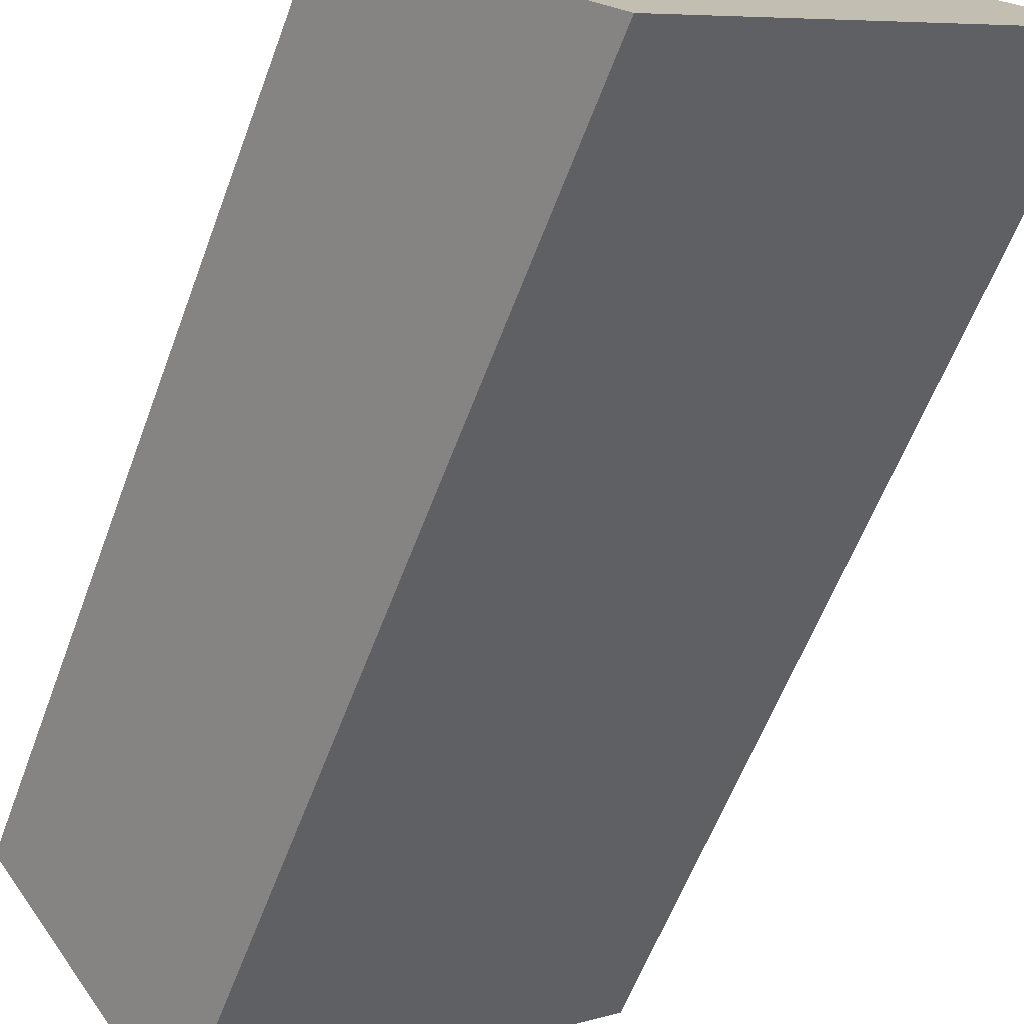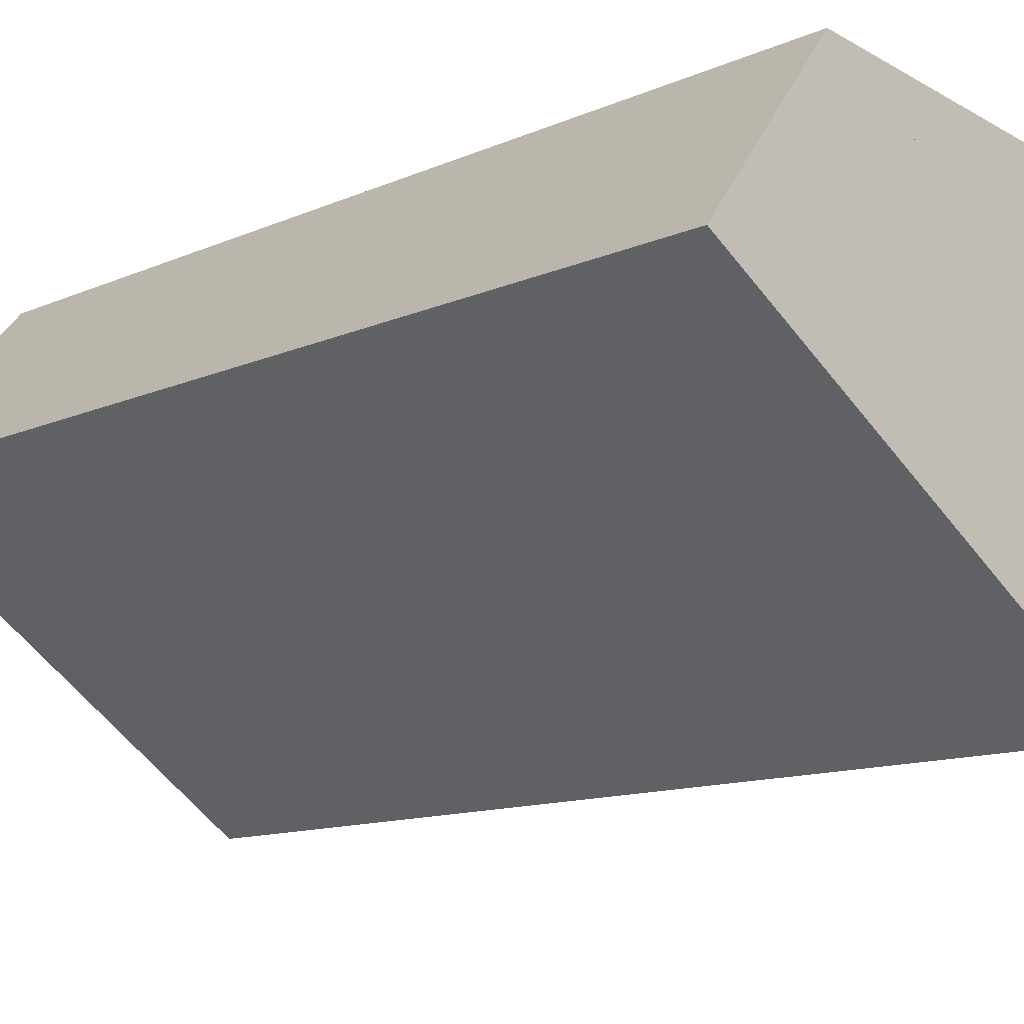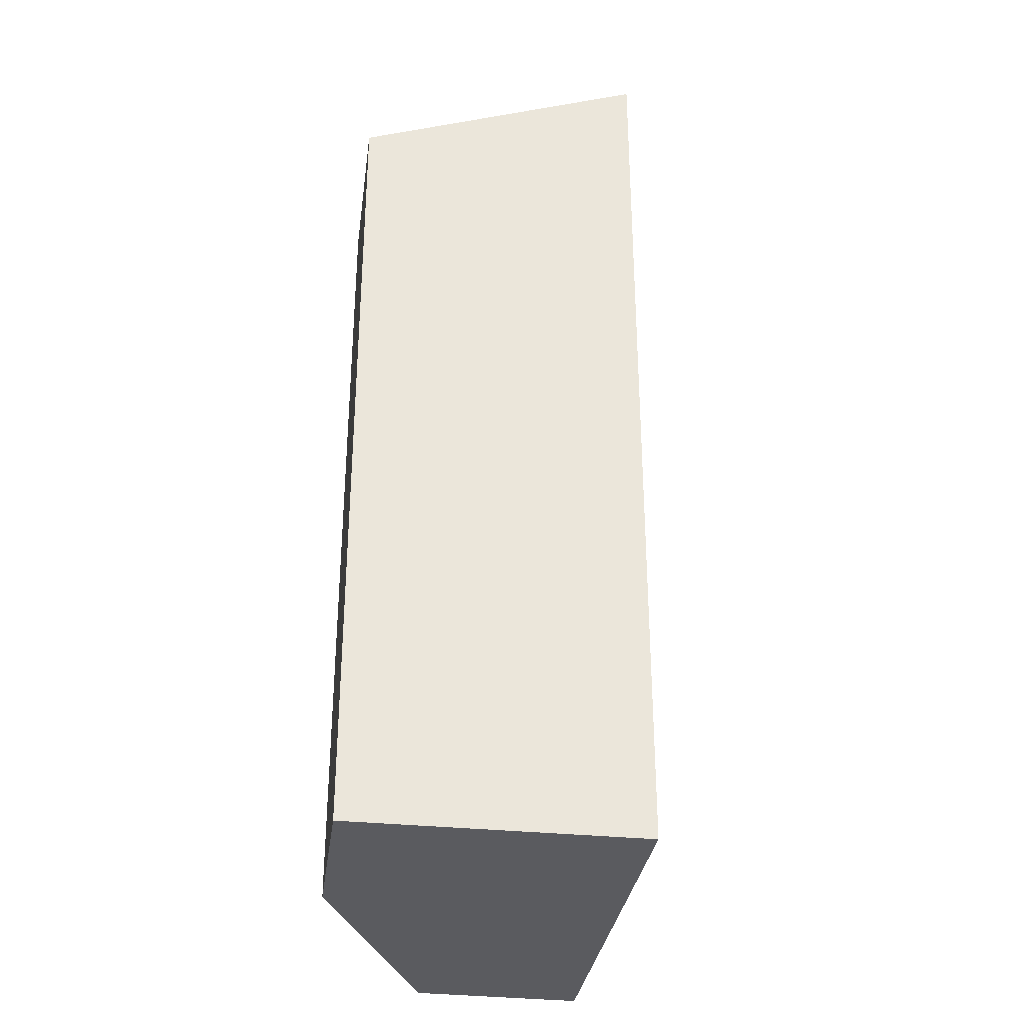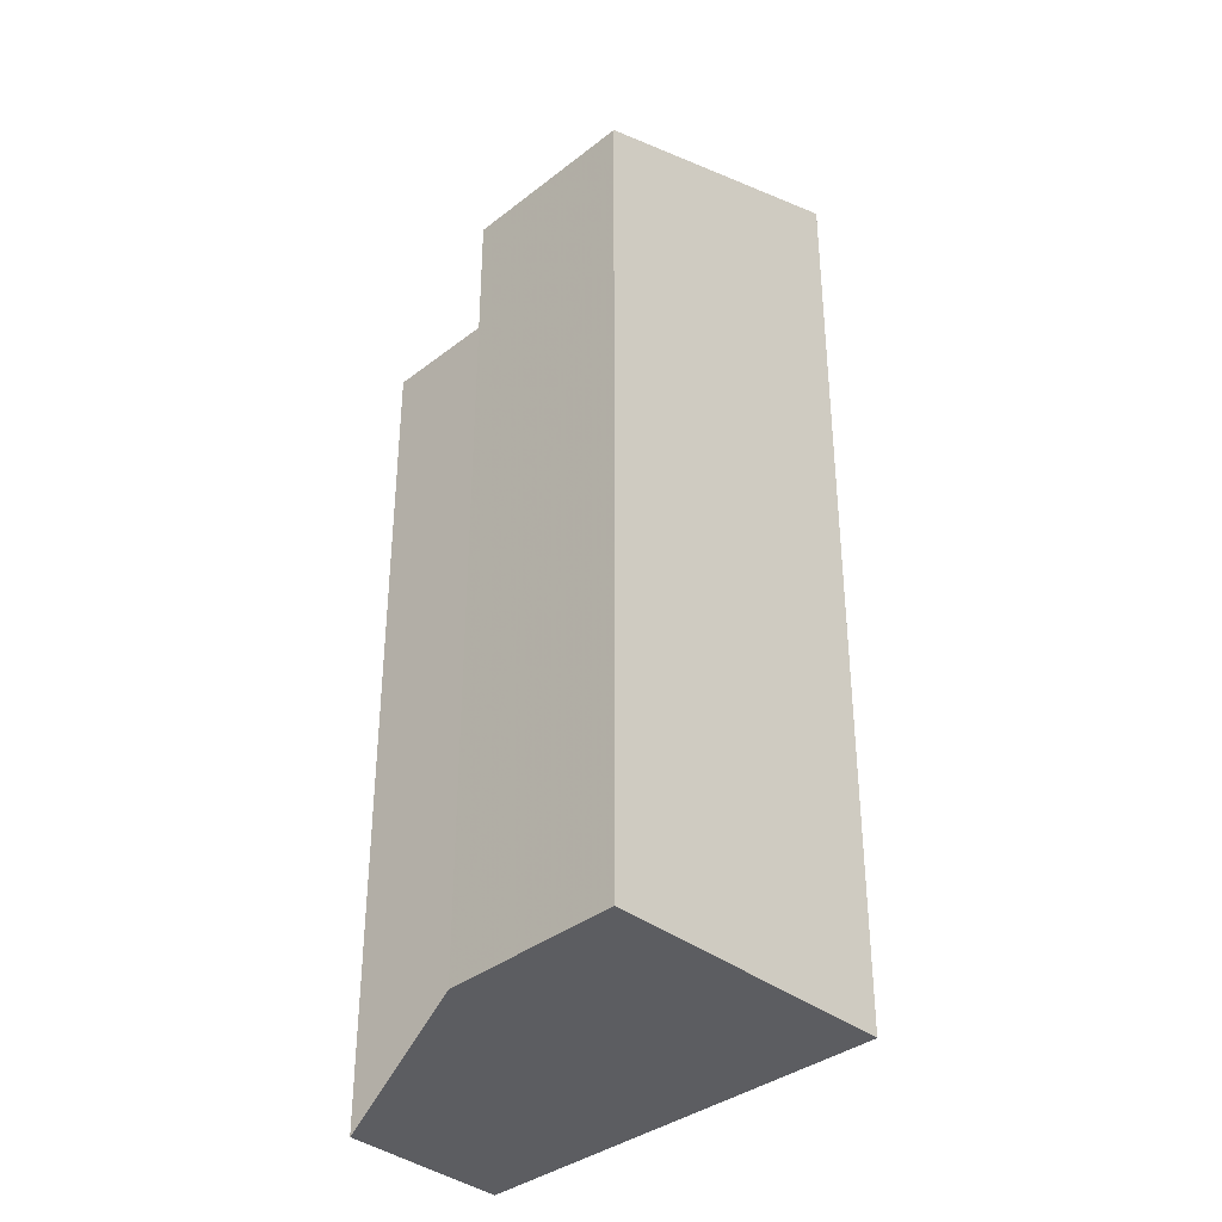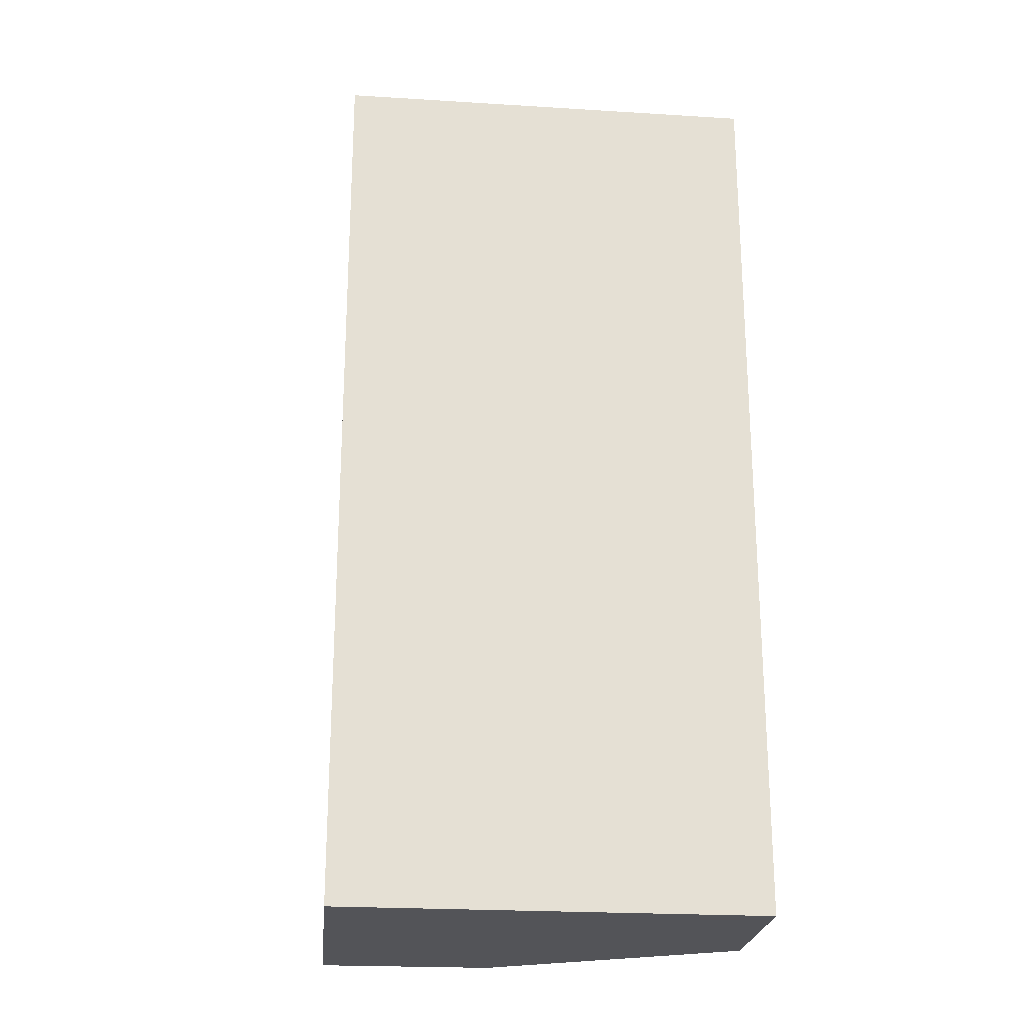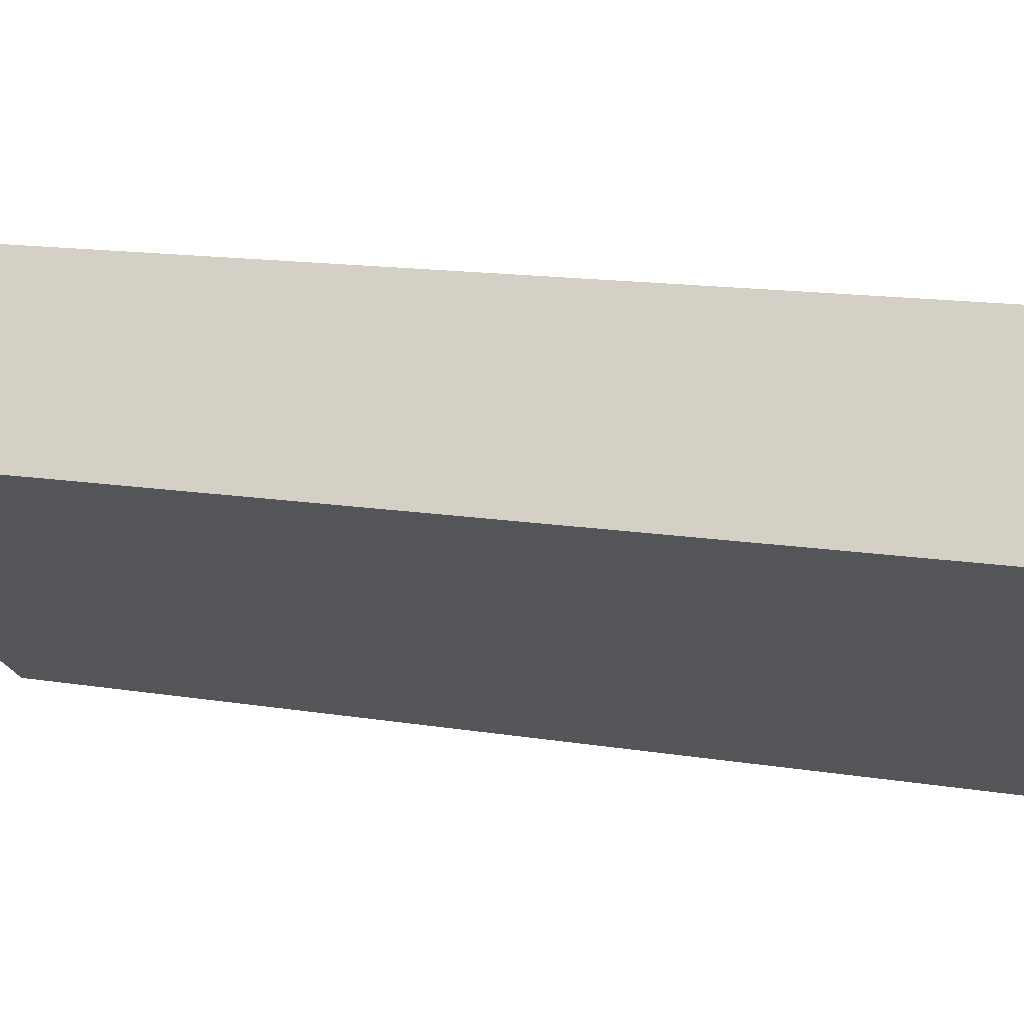
<metadata>
{"format":"obj","ext":"obj","renderer":"f3d","projection":"perspective","resolution":1024,"background":"white","views":[{"elev":-57.3,"azim":-19.9,"up":"+Y"},{"elev":-11.0,"azim":138.9,"up":"+Y"},{"elev":-32.9,"azim":-62.8,"up":"+Z"},{"elev":-36.9,"azim":-99.9,"up":"+Z"},{"elev":-23.6,"azim":30.0,"up":"+Z"},{"elev":12.9,"azim":111.8,"up":"+Y"}]}
</metadata>
<code>
v -2015 -1309 8.014
v -2013 -1308 8.018
v -2013 -1309 8.442
v -2011 -1307 8.442
v -2010 -1309 9.051
v -2013 -1311 9.066
v -2011 -1307 8.496
v -2014 -1310 8.487
v -2010 -1308 8.608
v -2010 -1309 9.051
v -2011 -1307 8.445
v -2012 -1308 8.442
v -2013 -1309 8.439
v -2014 -1310 8.436
v -2013 -1308 8.03
v -2015 -1309 8.026
v -2013 -1309 8.491
v -2012 -1310 9.06
v -2013 -1309 8.442
v -2014 -1310 8.487
v -2013 -1311 9.066
v -2015 -1309 8.014
v -2015 -1309 8.026
v -2014 -1310 8.436
v -2013 -1311 9.049
v -2013 -1311 9.049
v -2011 -1309 9.055
v -2012 -1310 9.052
v -2015 -1309 8.014
v -2015 -1309 8.014
v -2015 -1309 0
v -2015 -1309 0
v -2013 -1308 8.03
v -2013 -1308 8.018
v -2013 -1308 -1.776e-15
v -2013 -1308 -1.776e-15
v -2013 -1309 8.442
v -2013 -1309 8.442
v -2013 -1309 0
v -2013 -1309 0
v -2011 -1307 8.445
v -2011 -1307 8.442
v -2011 -1307 0
v -2011 -1307 0
v -2010 -1309 9.051
v -2010 -1309 9.051
v -2010 -1309 0
v -2010 -1309 0
v -2013 -1311 9.049
v -2013 -1311 9.066
v -2013 -1311 0
v -2013 -1311 0
v -2010 -1308 8.608
v -2011 -1307 8.496
v -2011 -1307 0
v -2010 -1308 0
v -2014 -1310 8.436
v -2014 -1310 8.487
v -2014 -1310 0
v -2014 -1310 0
v -2010 -1309 9.051
v -2010 -1308 8.608
v -2010 -1308 0
v -2010 -1309 0
v -2011 -1309 9.055
v -2010 -1309 9.051
v -2010 -1309 0
v -2011 -1309 0
v -2011 -1307 8.496
v -2011 -1307 8.445
v -2011 -1307 0
v -2011 -1307 0
v -2011 -1307 8.442
v -2012 -1308 8.442
v -2012 -1308 0
v -2011 -1307 0
v -2013 -1309 8.442
v -2013 -1309 8.439
v -2013 -1309 0
v -2013 -1309 0
v -2015 -1309 8.026
v -2014 -1310 8.436
v -2014 -1310 0
v -2015 -1309 1.776e-15
v -2013 -1309 8.439
v -2013 -1308 8.03
v -2013 -1308 -1.776e-15
v -2013 -1309 0
v -2015 -1309 8.014
v -2015 -1309 8.026
v -2015 -1309 1.776e-15
v -2015 -1309 0
v -2013 -1311 9.066
v -2012 -1310 9.06
v -2012 -1310 0
v -2013 -1311 1.776e-15
v -2012 -1308 8.442
v -2013 -1309 8.442
v -2013 -1309 0
v -2012 -1308 0
v -2013 -1311 9.066
v -2013 -1311 9.066
v -2013 -1311 1.776e-15
v -2013 -1311 0
v -2013 -1308 8.018
v -2015 -1309 8.014
v -2015 -1309 0
v -2013 -1308 -1.776e-15
v -2014 -1310 8.487
v -2013 -1311 9.049
v -2013 -1311 0
v -2014 -1310 0
v -2012 -1310 9.06
v -2011 -1309 9.055
v -2011 -1309 0
v -2012 -1310 0
v -2015 -1309 0
v -2013 -1308 0
v -2013 -1309 0
v -2011 -1307 0
v -2010 -1309 0
v -2013 -1311 0
f 12 4 11
f 26 8 20 25
f 9 5 10
f 23 16 1 22
f 20 8 14 24
f 24 14 16 23
f 28 17 7 9 10 27
f 19 12 11 7 17
f 25 20 17 28
f 22 2 15 23
f 24 13 3 19 17 20
f 23 15 13 24
f 25 21 6 26
f 27 18 28
f 28 18 21 25
f 30 31 32 29
f 34 35 36 33
f 38 39 40 37
f 42 43 44 41
f 46 47 48 45
f 50 51 52 49
f 54 55 56 53
f 58 59 60 57
f 62 63 64 61
f 66 67 68 65
f 70 71 72 69
f 74 75 76 73
f 78 79 80 77
f 82 83 84 81
f 86 87 88 85
f 90 91 92 89
f 94 95 96 93
f 98 99 100 97
f 102 103 104 101
f 106 107 108 105
f 110 111 112 109
f 114 115 116 113
f 118 119 120 121 122 117

</code>
